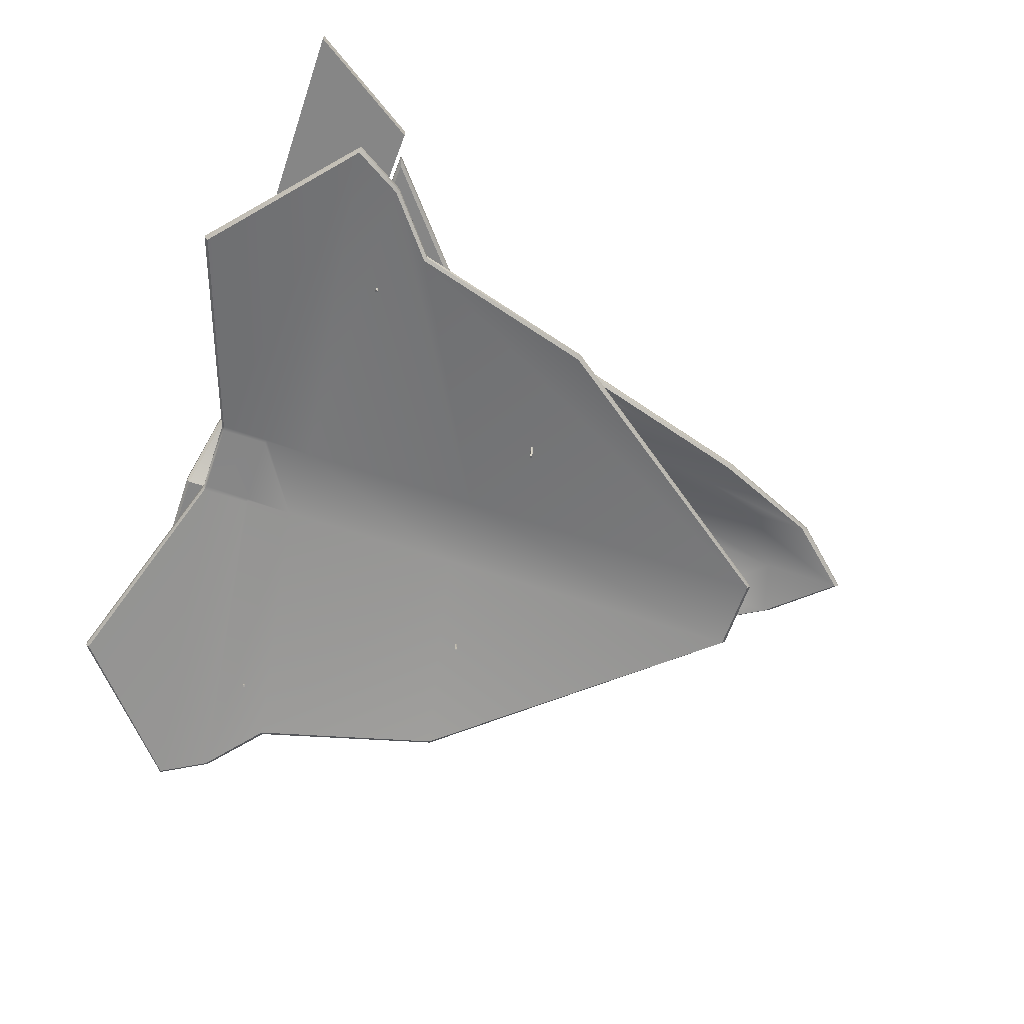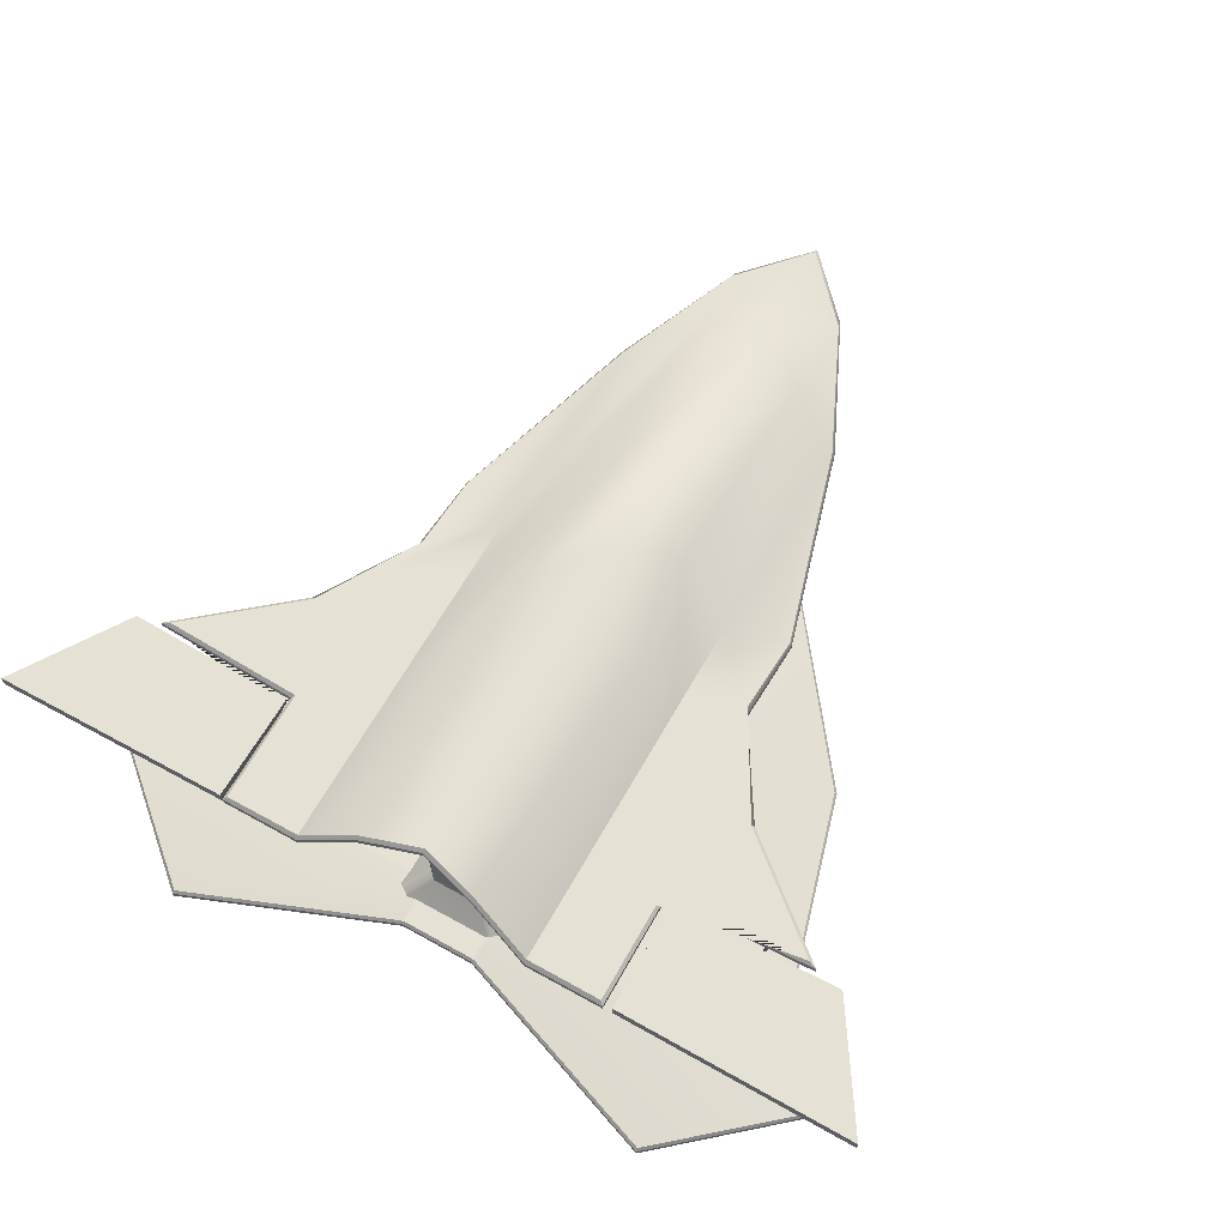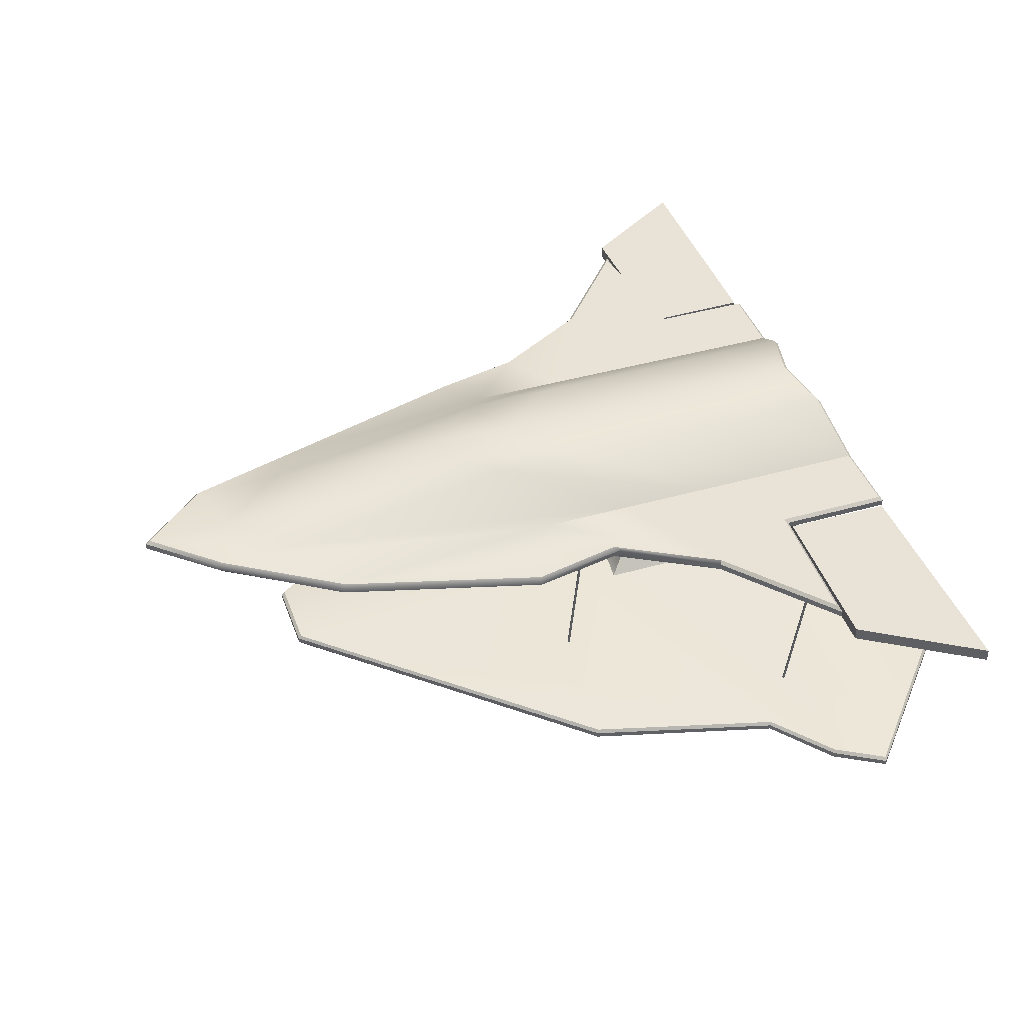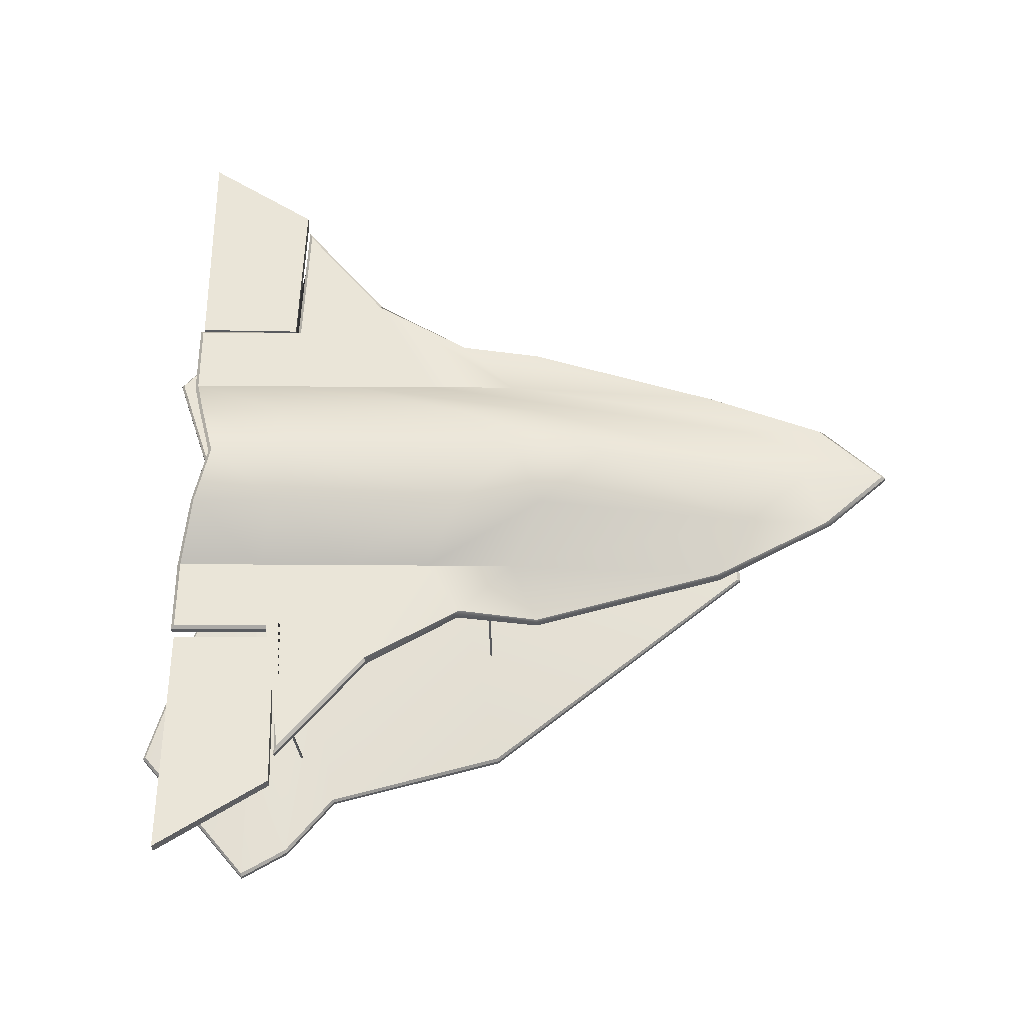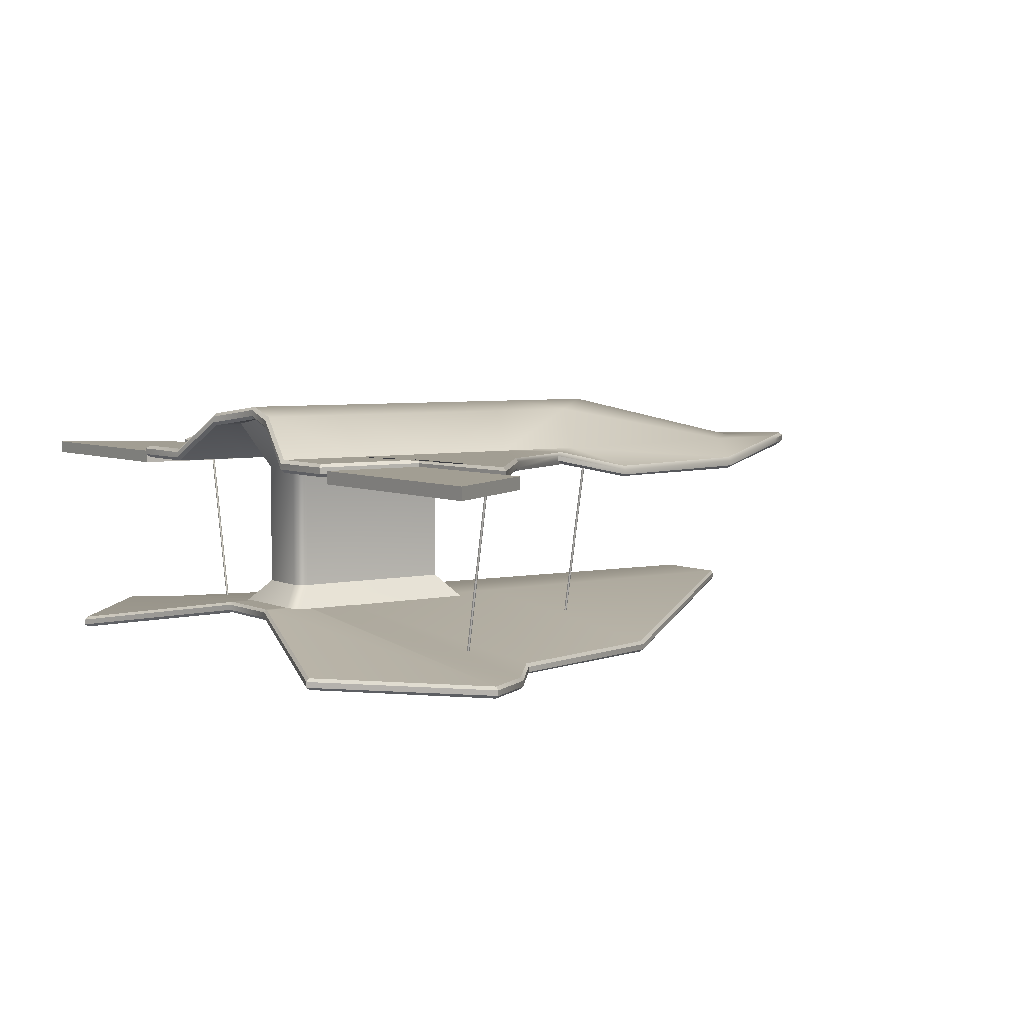
<metadata>
{"format":"obj","ext":"obj","renderer":"f3d","projection":"perspective","resolution":1024,"background":"white","views":[{"elev":-62.2,"azim":71.0,"up":"+Y"},{"elev":64.2,"azim":29.3,"up":"+Y"},{"elev":41.5,"azim":-109.1,"up":"+Y"},{"elev":59.3,"azim":90.4,"up":"+Y"},{"elev":5.1,"azim":54.9,"up":"+Y"}]}
</metadata>
<code>
g default
v -2.83 4.705 8
v -1.467 5.644 7.653
v -0.103 5.843 7.292
v 1.261 5.644 7.653
v 2.624 4.705 8
v -2.83 4.705 5.883
v -1.467 5.644 3.026
v -0.103 5.843 1.52
v 1.261 5.644 3.026
v 2.624 4.705 5.883
v -2.83 4.705 3.766
v -1.467 5.644 0.9093
v -0.103 5.843 -0.5975
v 1.261 5.644 0.9093
v 2.624 4.705 3.766
v -2.83 4.705 1.649
v -1.467 4.705 -4.467
v -0.103 4.705 -5.974
v 1.261 4.705 -4.467
v 2.624 4.705 1.649
v -2.83 4.405 1.649
v -1.467 4.405 -4.467
v -0.103 4.405 -5.974
v 1.261 4.405 -4.467
v 2.624 4.405 1.649
v -2.83 4.405 3.766
v -1.467 5.344 0.9093
v -0.103 5.543 -0.5975
v 1.261 5.344 0.9093
v 2.624 4.405 3.766
v -2.83 4.405 5.883
v -1.467 5.344 3.026
v -0.103 5.543 1.52
v 1.261 5.344 3.026
v 2.624 4.405 5.883
v -2.83 4.405 8
v -1.467 5.344 7.653
v -0.103 5.543 7.292
v 1.261 5.344 7.653
v 2.624 4.405 8
v -4.567 4.405 10.04
v -4.643 4.481 10.12
v -2.83 4.483 10.12
v -2.83 4.405 10.04
v -1.493 5.414 9.777
v -1.467 5.344 9.696
v -0.103 5.618 9.409
v -0.103 5.543 9.332
v 1.287 5.414 9.777
v 1.261 5.344 9.696
v 2.624 4.483 10.12
v 2.624 4.405 10.04
v 4.437 4.481 10.12
v 4.361 4.405 10.04
v -4.643 4.63 10.12
v -4.567 4.705 10.04
v -2.83 4.623 10.12
v -2.83 4.705 10.03
v -1.438 5.567 9.763
v -1.467 5.644 9.689
v -0.103 5.765 9.409
v -0.103 5.843 9.329
v 1.233 5.567 9.763
v 1.261 5.644 9.689
v 2.624 4.623 10.12
v 2.624 4.705 10.03
v 4.361 4.705 10.04
v 4.437 4.63 10.12
v -4.145 4.292 0.9897
v -4.194 4.195 0.9866
v -2.789 4.274 -3.666
v -2.83 4.188 -3.728
v -1.49 4.705 -6.442
v -1.467 4.628 -6.585
v -0.103 4.705 -7.978
v -0.103 4.63 -8.091
v 1.284 4.705 -6.442
v 1.261 4.628 -6.585
v 2.583 4.274 -3.666
v 2.624 4.188 -3.728
v 3.939 4.292 0.9897
v 3.988 4.195 0.9866
v -4.194 4.076 0.9866
v -4.097 4.029 0.9927
v -2.83 4.052 -3.728
v -2.773 3.982 -3.64
v -1.467 4.503 -6.585
v -1.496 4.405 -6.407
v -0.103 4.481 -8.091
v -0.103 4.405 -7.978
v 1.261 4.503 -6.585
v 1.29 4.405 -6.407
v 2.624 4.052 -3.728
v 2.567 3.982 -3.64
v 3.891 4.029 0.9927
v 3.988 4.076 0.9866
v -4.567 4.705 7.392
v -4.643 4.63 7.465
v 4.361 4.705 7.392
v 4.437 4.63 7.465
v -7.829 4.705 7.27
v -8.029 4.63 7.338
v 7.623 4.705 7.27
v 7.823 4.63 7.338
v -5.448 4.705 5.271
v -5.506 4.63 5.221
v 5.242 4.705 5.271
v 5.3 4.63 5.221
v -4.119 4.705 2.933
v -4.194 4.622 3.104
v 3.913 4.705 2.933
v 3.988 4.622 3.104
v -4.102 4.405 2.895
v -4.194 4.507 3.104
v 3.896 4.405 2.895
v 3.988 4.507 3.104
v -5.448 4.405 5.271
v -5.506 4.481 5.221
v 5.242 4.405 5.271
v 5.3 4.481 5.221
v -7.829 4.405 7.27
v -8.029 4.481 7.338
v 7.623 4.405 7.27
v 7.823 4.481 7.338
v -4.567 4.405 7.392
v -4.643 4.481 7.465
v 4.361 4.405 7.392
v 4.437 4.481 7.465
g pCube1
f 1 2 7 6
f 2 3 8 7
f 3 4 9 8
f 4 5 10 9
f 6 7 12 11
f 7 8 13 12
f 8 9 14 13
f 9 10 15 14
f 11 12 17 16
f 12 13 18 17
f 13 14 19 18
f 14 15 20 19
f 21 22 27 26
f 22 23 28 27
f 23 24 29 28
f 24 25 30 29
f 26 27 32 31
f 27 28 33 32
f 28 29 34 33
f 29 30 35 34
f 31 32 37 36
f 32 33 38 37
f 33 34 39 38
f 34 35 40 39
f 41 42 126 125
f 42 41 44 43
f 43 44 46 45
f 45 46 48 47
f 47 48 50 49
f 49 50 52 51
f 51 52 54 53
f 53 54 127 128
f 55 56 97 98
f 56 55 57 58
f 58 57 59 60
f 60 59 61 62
f 62 61 63 64
f 64 63 65 66
f 66 65 68 67
f 67 68 100 99
f 69 70 110 109
f 70 69 71 72
f 72 71 73 74
f 74 73 75 76
f 76 75 77 78
f 78 77 79 80
f 80 79 81 82
f 82 81 111 112
f 83 84 113 114
f 84 83 85 86
f 86 85 87 88
f 88 87 89 90
f 90 89 91 92
f 92 91 93 94
f 94 93 96 95
f 95 96 116 115
f 98 97 101 102
f 99 100 104 103
f 102 101 105 106
f 103 104 108 107
f 106 105 109 110
f 107 108 112 111
f 114 113 117 118
f 115 116 120 119
f 118 117 121 122
f 119 120 124 123
f 122 121 125 126
f 123 124 128 127
f 42 43 57 55
f 43 45 59 57
f 45 47 61 59
f 47 49 63 61
f 49 51 65 63
f 51 53 68 65
f 56 58 1 97
f 58 60 2 1
f 60 62 3 2
f 62 64 4 3
f 64 66 5 4
f 66 67 99 5
f 97 1 6 101
f 5 99 103 10
f 101 6 11 105
f 10 103 107 15
f 105 11 16 109
f 15 107 111 20
f 109 16 71 69
f 16 17 73 71
f 17 18 75 73
f 18 19 77 75
f 19 20 79 77
f 20 111 81 79
f 70 72 85 83
f 72 74 87 85
f 74 76 89 87
f 76 78 91 89
f 78 80 93 91
f 80 82 96 93
f 84 86 21 113
f 86 88 22 21
f 88 90 23 22
f 90 92 24 23
f 92 94 25 24
f 94 95 115 25
f 113 21 26 117
f 25 115 119 30
f 117 26 31 121
f 30 119 123 35
f 121 31 36 125
f 35 123 127 40
f 125 36 44 41
f 36 37 46 44
f 37 38 48 46
f 38 39 50 48
f 39 40 52 50
f 40 127 54 52
f 116 96 82 112
f 120 116 112 108
f 124 120 108 104
f 128 124 104 100
f 53 128 100 68
f 83 114 110 70
f 114 118 106 110
f 118 122 102 106
f 122 126 98 102
f 126 42 55 98
g default
v -1.472 5.503 4.001
v 1.304 5.503 4.001
v -1.472 0.767 4.001
v 1.304 0.767 4.001
v -0.8965 4.311 4.608
v 0.7282 4.311 4.608
v -0.8965 1.452 4.608
v 0.7282 1.452 4.608
v -1.472 0.767 8.965
v -1.231 0.767 9.212
v -0.8965 1.452 8.361
v -0.6528 1.452 8.605
v 1.304 0.767 8.965
v 1.063 0.767 9.212
v 0.7282 1.452 8.361
v 0.4845 1.452 8.605
v -1.23 5.503 9.212
v -1.472 5.503 8.967
v -0.6528 4.311 8.605
v -0.8965 4.311 8.361
v 1.304 5.503 8.967
v 1.061 5.503 9.212
v 0.7282 4.311 8.361
v 0.4845 4.311 8.605
g pCube5
f 135 136 132 131
f 131 132 141 142 138 137
f 129 130 134 133
f 133 134 136 135
f 146 145 150 149 130 129
f 137 138 140 139
f 139 140 147 148
f 142 141 143 144
f 144 143 151 152
f 145 146 148 147
f 149 150 152 151
f 140 138 142 144
f 143 141 132 136
f 131 137 139 135
f 133 148 146 129
f 151 134 130 149
f 147 152 150 145
f 135 139 148 133
f 143 136 134 151
f 140 144 152 147
g default
v -5.859 0.02805 7.102
v -5.888 0.02225 7.102
v -5.903 0.01936 7.128
v -5.888 0.02225 7.154
v -5.859 0.02805 7.154
v -5.844 0.03094 7.128
v -6.746 4.536 7.102
v -6.776 4.531 7.102
v -6.791 4.528 7.128
v -6.776 4.531 7.154
v -6.746 4.536 7.154
v -6.732 4.539 7.128
v -5.874 0.02515 7.128
v -6.761 4.533 7.128
g pCylinder1
f 153 154 160 159
f 154 155 161 160
f 155 156 162 161
f 156 157 163 162
f 157 158 164 163
f 158 153 159 164
f 154 153 165
f 155 154 165
f 156 155 165
f 157 156 165
f 158 157 165
f 153 158 165
f 159 160 166
f 160 161 166
f 161 162 166
f 162 163 166
f 163 164 166
f 164 159 166
g default
v 5.944 0.02225 7.102
v 5.915 0.02805 7.102
v 5.9 0.03094 7.128
v 5.915 0.02805 7.154
v 5.944 0.02225 7.154
v 5.959 0.01936 7.128
v 6.831 4.531 7.102
v 6.802 4.536 7.102
v 6.787 4.539 7.128
v 6.802 4.536 7.154
v 6.831 4.531 7.154
v 6.846 4.528 7.128
v 5.929 0.02515 7.128
v 6.817 4.533 7.128
g pCylinder2
f 167 168 174 173
f 168 169 175 174
f 169 170 176 175
f 170 171 177 176
f 171 172 178 177
f 172 167 173 178
f 168 167 179
f 169 168 179
f 170 169 179
f 171 170 179
f 172 171 179
f 167 172 179
f 173 174 180
f 174 175 180
f 175 176 180
f 176 177 180
f 177 178 180
f 178 173 180
g default
v -2.962 0.02805 2.15
v -2.991 0.02225 2.15
v -3.006 0.01936 2.175
v -2.991 0.02225 2.201
v -2.962 0.02805 2.201
v -2.947 0.03094 2.175
v -3.849 4.536 2.15
v -3.879 4.531 2.15
v -3.893 4.528 2.175
v -3.879 4.531 2.201
v -3.849 4.536 2.201
v -3.834 4.539 2.175
v -2.976 0.02515 2.175
v -3.864 4.533 2.175
g pCylinder3
f 181 182 188 187
f 182 183 189 188
f 183 184 190 189
f 184 185 191 190
f 185 186 192 191
f 186 181 187 192
f 182 181 193
f 183 182 193
f 184 183 193
f 185 184 193
f 186 185 193
f 181 186 193
f 187 188 194
f 188 189 194
f 189 190 194
f 190 191 194
f 191 192 194
f 192 187 194
g default
v 2.973 0.02225 2.15
v 2.943 0.02805 2.15
v 2.929 0.03094 2.175
v 2.943 0.02805 2.201
v 2.973 0.02225 2.201
v 2.988 0.01936 2.175
v 3.86 4.531 2.15
v 3.831 4.536 2.15
v 3.816 4.539 2.175
v 3.831 4.536 2.201
v 3.86 4.531 2.201
v 3.875 4.528 2.175
v 2.958 0.02515 2.175
v 3.845 4.533 2.175
g pCylinder4
f 195 196 202 201
f 196 197 203 202
f 197 198 204 203
f 198 199 205 204
f 199 200 206 205
f 200 195 201 206
f 196 195 207
f 197 196 207
f 198 197 207
f 199 198 207
f 200 199 207
f 195 200 207
f 201 202 208
f 202 203 208
f 203 204 208
f 204 205 208
f 205 206 208
f 206 201 208
g default
v -10.3 4.259 10.08
v -4.764 4.259 10.04
v -10.3 4.559 10.08
v -4.764 4.559 10.04
v -8.612 4.559 7.435
v -4.73 4.559 7.552
v -8.612 4.259 7.435
v -4.73 4.259 7.552
g pCube6
f 209 210 212 211
f 211 212 214 213
f 213 214 216 215
f 215 216 210 209
f 210 216 214 212
f 215 209 211 213
g default
v 10.16 4.559 10.08
v 4.628 4.559 10.04
v 10.16 4.259 10.08
v 4.628 4.259 10.04
v 8.476 4.259 7.435
v 4.595 4.259 7.552
v 8.476 4.559 7.435
v 4.595 4.559 7.552
g pCube7
f 217 218 220 219
f 219 220 222 221
f 221 222 224 223
f 223 224 218 217
f 218 224 222 220
f 223 217 219 221
g default
v -0.8723 0.9557 7.388
v 0.8964 0.9557 7.388
v -0.8723 0.9557 3.085
v 0.8964 0.9557 3.085
v -0.8723 0.6924 3.085
v 0.8964 0.6924 3.085
v -0.8723 0.6924 7.388
v 0.8964 0.6924 7.388
v -5.91 -0.1242 11.28
v -5.925 -0.06534 11.36
v -0.8156 0.6924 9.607
v -0.8723 0.7581 9.663
v -0.9276 0.6834 9.623
v 0.9517 0.6834 9.623
v 0.8964 0.7581 9.663
v 0.8397 0.6924 9.607
v 5.949 -0.06534 11.36
v 5.934 -0.1242 11.28
v -5.925 0.06392 11.36
v -5.912 0.1375 11.29
v -0.9293 0.9463 9.622
v -0.8723 0.8883 9.663
v -0.8156 0.9557 9.607
v 0.8397 0.9557 9.607
v 0.8964 0.8883 9.663
v 0.9534 0.9463 9.622
v 5.936 0.1375 11.29
v 5.949 0.06392 11.36
v -5.873 0.1418 1.974
v -5.925 0.06701 1.947
v -0.8795 0.9557 -4.533
v -0.8723 0.8836 -4.605
v 0.9036 0.9557 -4.533
v 0.8964 0.8836 -4.605
v 5.897 0.1418 1.974
v 5.949 0.06701 1.947
v -5.925 -0.06024 1.947
v -5.858 -0.117 1.982
v -0.8723 0.7701 -4.605
v -0.8801 0.6924 -4.527
v 0.8964 0.7701 -4.605
v 0.9042 0.6924 -4.527
v 5.882 -0.117 1.982
v 5.949 -0.06024 1.947
v -9.123 0.1343 8.531
v -9.198 0.05906 8.526
v -0.8723 0.9557 8.479
v -0.919 0.951 8.526
v -0.8253 0.9557 8.526
v 0.8964 0.9557 8.479
v 0.8494 0.9557 8.526
v 0.9431 0.951 8.526
v 9.147 0.1345 8.529
v 9.222 0.05946 8.526
v -8.475 0.1342 7.429
v -8.523 0.0639 7.388
v 8.499 0.1342 7.429
v 8.547 0.0639 7.388
v -7.088 0.1524 6.276
v -7.13 0.07171 6.25
v 7.112 0.1524 6.276
v 7.154 0.07171 6.25
v -7.058 -0.09304 6.294
v -7.13 -0.04472 6.25
v 7.082 -0.09304 6.294
v 7.154 -0.04472 6.25
v -8.469 -0.128 7.434
v -8.523 -0.06597 7.388
v 8.493 -0.128 7.434
v 8.547 -0.06597 7.388
v -9.111 -0.1277 8.531
v -9.198 -0.05924 8.526
v 9.136 -0.1277 8.531
v 9.222 -0.05924 8.526
v -0.919 0.6878 8.526
v -0.8723 0.6924 8.479
v -0.8253 0.6924 8.526
v 0.8494 0.6924 8.526
v 0.8964 0.6924 8.479
v 0.9431 0.6878 8.526
g polySurface17 pCube11
f 225 226 228 227
f 229 230 232 231
f 231 232 303 302 301 300
f 271 273 275 274 226 225
f 233 234 296 295
f 234 233 237 236
f 235 237 299 301
f 236 235 240 239
f 238 240 302 304
f 239 238 242 241
f 241 242 297 298
f 243 244 269 270
f 244 243 246 245
f 245 247 273 272
f 247 246 249 248
f 248 250 276 275
f 250 249 252 251
f 251 252 278 277
f 253 254 284 283
f 254 253 255 256
f 256 255 257 258
f 258 257 259 260
f 260 259 285 286
f 261 262 287 288
f 262 261 263 264
f 264 263 265 266
f 266 265 268 267
f 267 268 290 289
f 270 269 279 280
f 277 278 282 281
f 280 279 283 284
f 281 282 286 285
f 288 287 291 292
f 289 290 294 293
f 292 291 295 296
f 293 294 298 297
f 234 236 246 243
f 236 239 249 246
f 239 241 252 249
f 244 245 272 269
f 247 248 275 273
f 250 251 277 276
f 269 272 271 225 279
f 279 225 227 283
f 226 281 285 228
f 283 227 255 253
f 227 228 257 255
f 228 285 259 257
f 254 256 263 261
f 256 258 265 263
f 258 260 268 265
f 262 264 229 287
f 264 266 230 229
f 266 267 289 230
f 287 229 231 291
f 230 289 293 232
f 291 231 300 299 295
f 232 293 297 304 303
f 295 299 237 233
f 235 301 302 240
f 238 304 297 242
f 290 268 260 286
f 294 290 286 282
f 298 294 282 278
f 241 298 278 252
f 261 288 284 254
f 288 292 280 284
f 292 296 270 280
f 296 234 243 270
f 274 276 277 281 226
f 235 236 237
f 238 239 240
f 245 246 247
f 248 249 250
f 271 272 273
f 274 275 276
f 299 300 301
f 302 303 304

</code>
